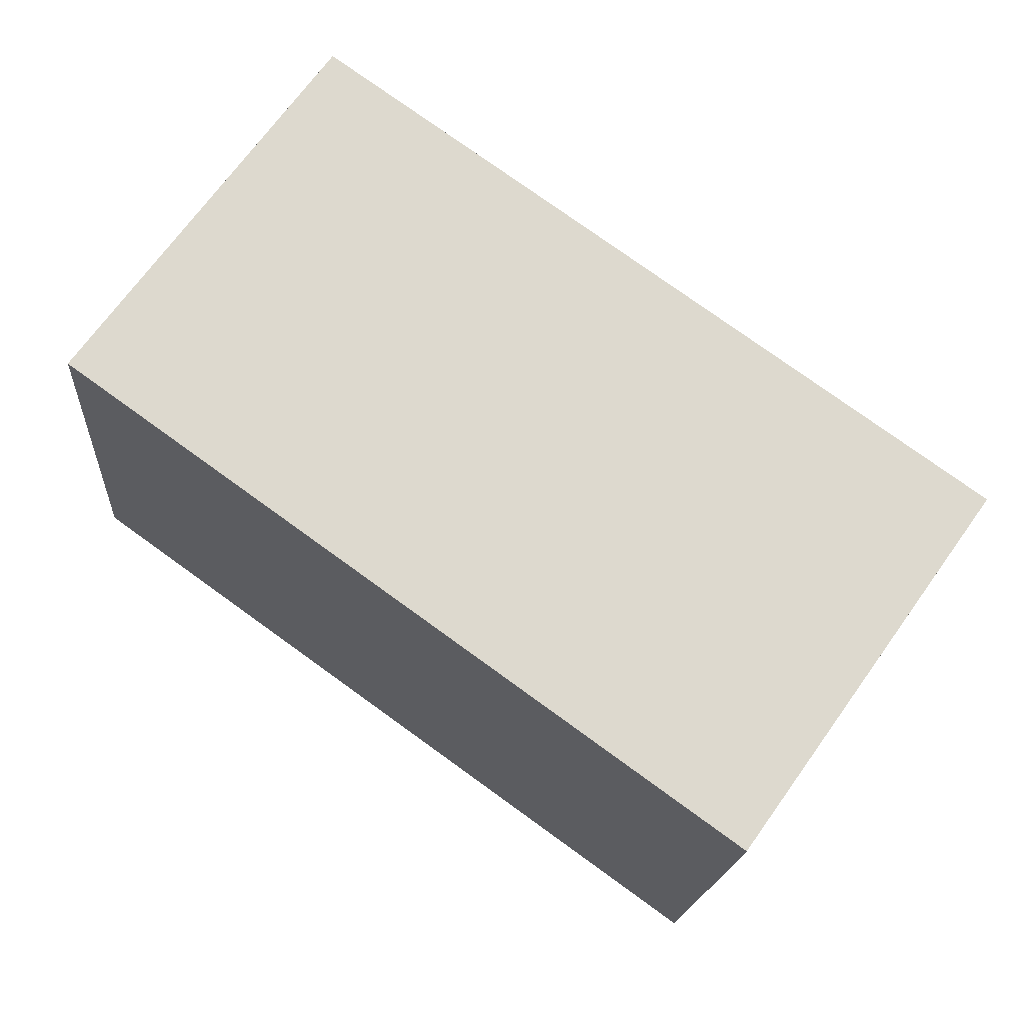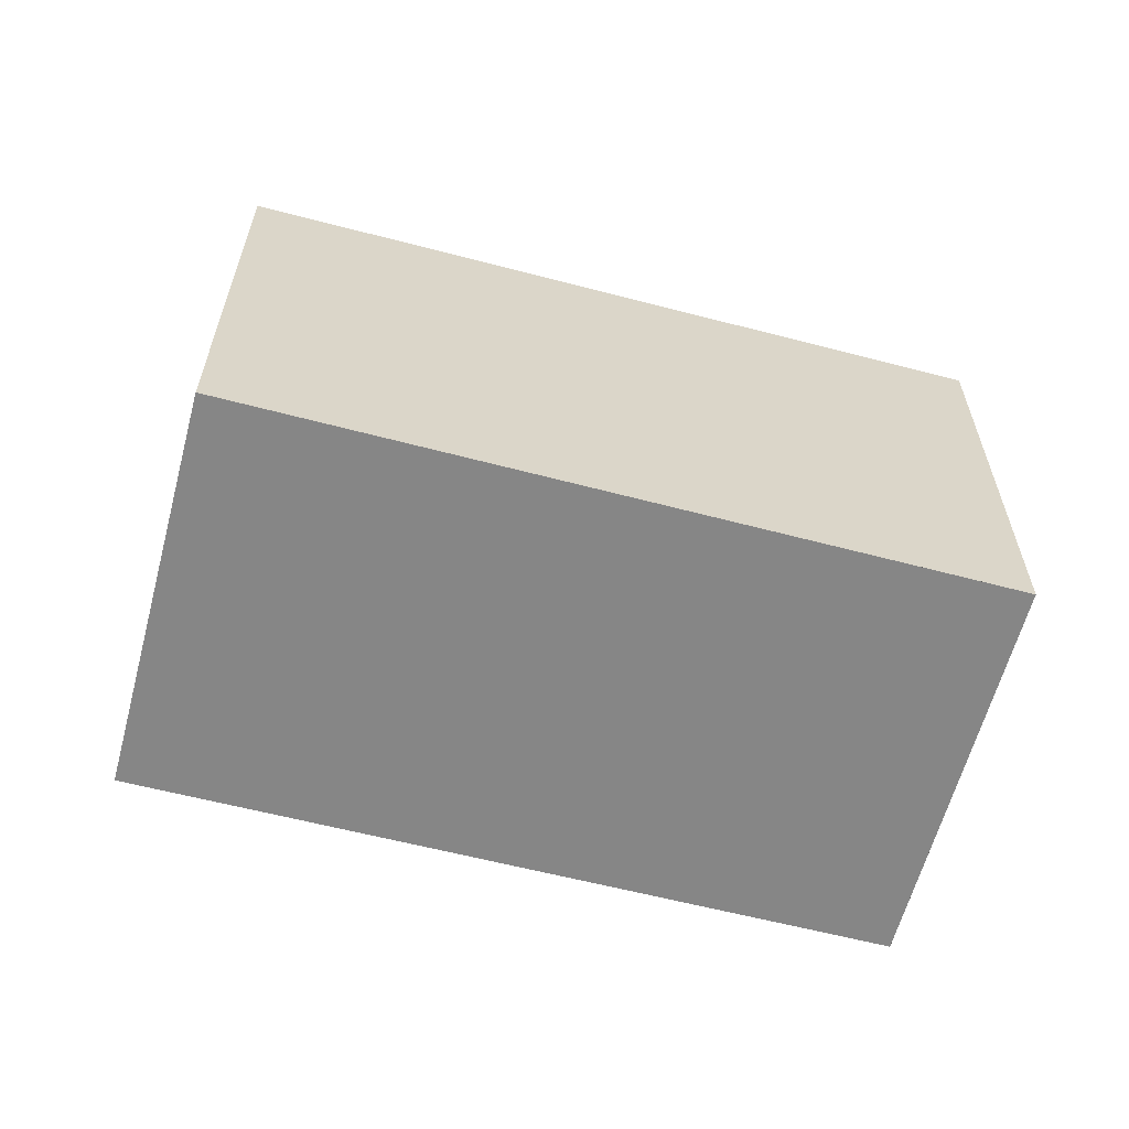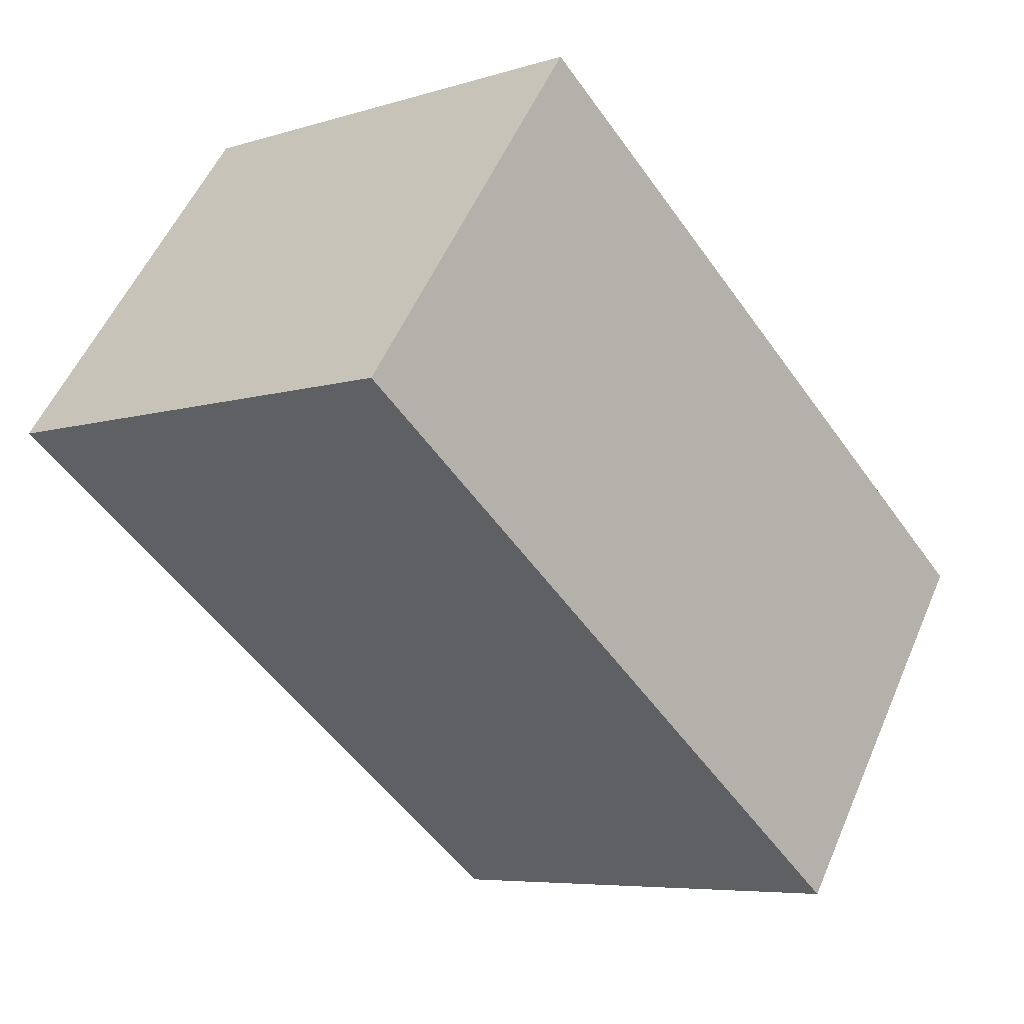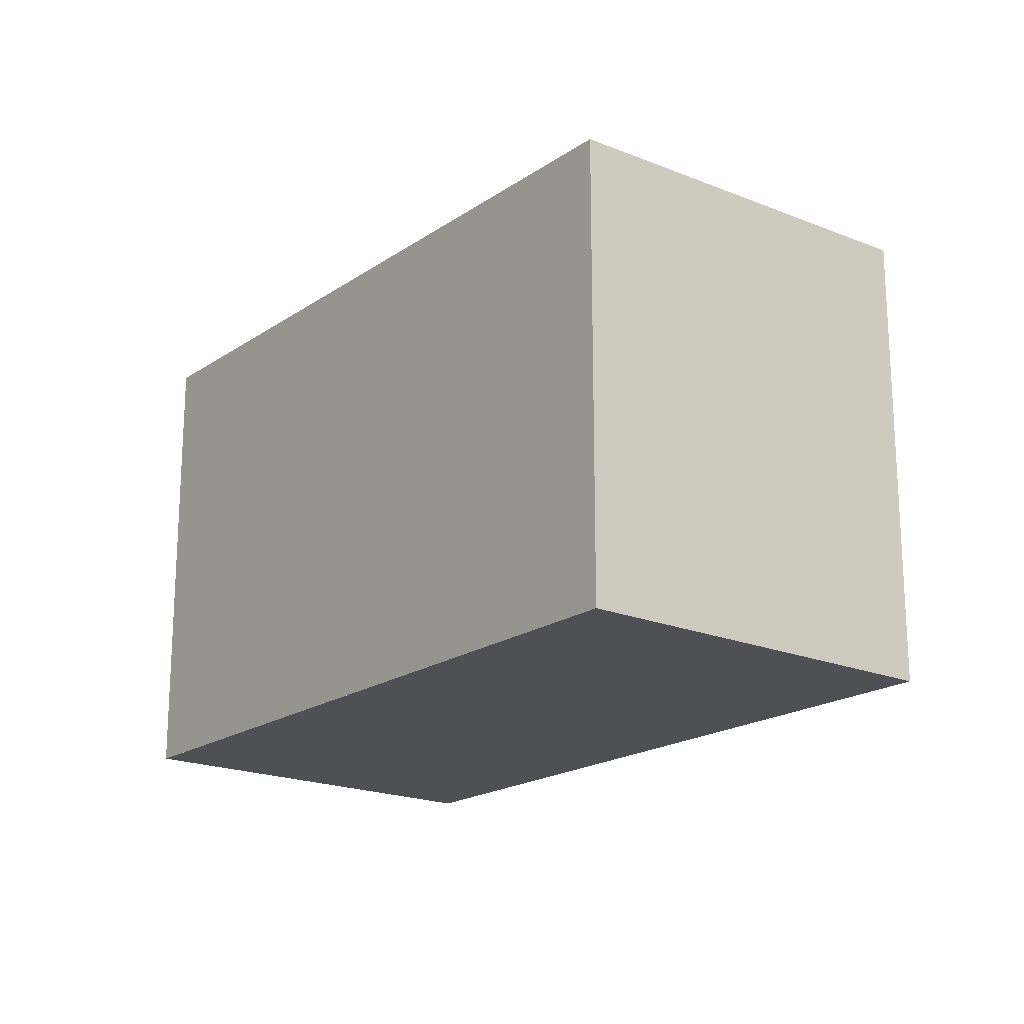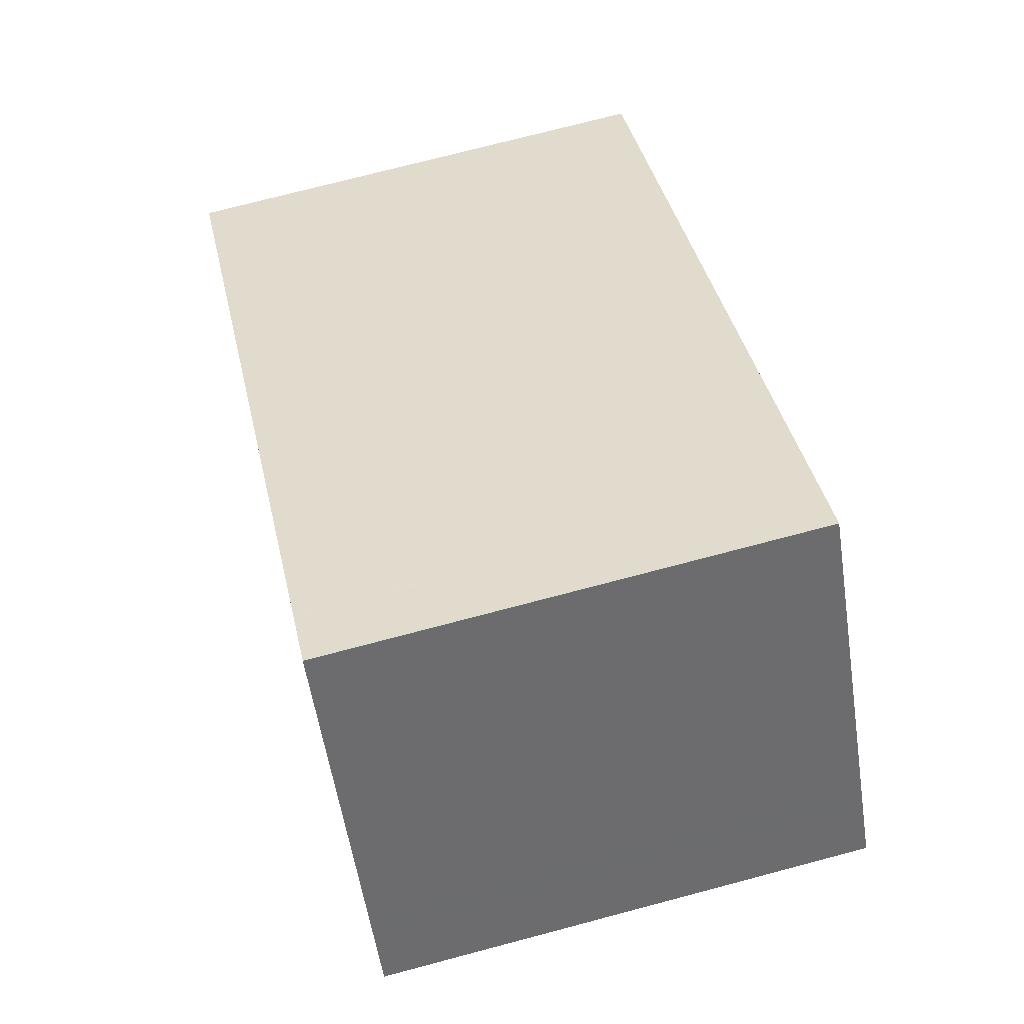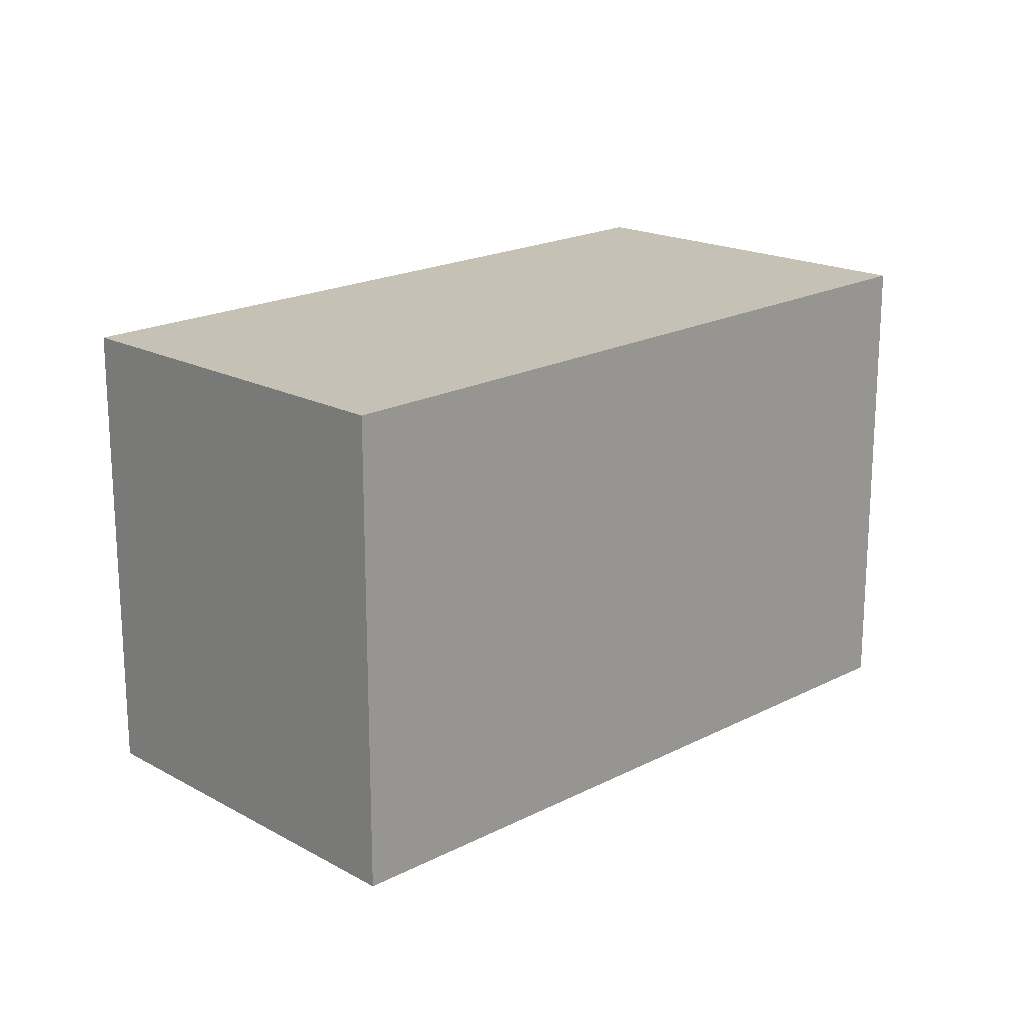
<metadata>
{"format":"obj","ext":"obj","renderer":"f3d","projection":"perspective","resolution":1024,"background":"white","views":[{"elev":-17.6,"azim":176.0,"up":"+Y"},{"elev":-62.0,"azim":20.7,"up":"+Z"},{"elev":-6.3,"azim":132.8,"up":"+Y"},{"elev":-19.2,"azim":-92.8,"up":"+Z"},{"elev":73.5,"azim":75.2,"up":"+Y"},{"elev":19.3,"azim":-8.3,"up":"+Z"}]}
</metadata>
<code>
v -552 -1372 2.586
v -548.6 -1370 2.607
v -547.3 -1372 2.639
v -550.7 -1374 2.619
v -548.9 -1370 2.605
v -547.6 -1372 2.638
v -547.5 -1372 2.635
v -547.3 -1372 2.639
v -548.6 -1370 2.607
v -548.8 -1370 2.606
v -552 -1372 2.587
v -548.9 -1370 2.605
v -548.9 -1370 2.605
v -547.6 -1372 2.638
v -547.3 -1372 2.639
v -547.3 -1372 2.639
v -547.6 -1372 2.638
v -547.6 -1372 2.638
v -550.7 -1374 2.619
v -547.5 -1371 2.633
v -547.8 -1372 2.631
v -547.8 -1372 2.631
v -551 -1374 2.613
v -552 -1372 2.587
v -552 -1372 2.586
v -551 -1374 2.613
v -550.7 -1374 2.62
v -550.7 -1374 2.619
v -552 -1372 2.586
v -552 -1372 2.586
v -552 -1372 -4.441e-16
v -552 -1372 -4.441e-16
v -548.6 -1370 2.607
v -548.6 -1370 2.607
v -548.6 -1370 0
v -548.6 -1370 0
v -547.3 -1372 2.639
v -547.3 -1372 2.639
v -547.3 -1372 0
v -547.3 -1372 0
v -550.7 -1374 2.619
v -550.7 -1374 2.619
v -550.7 -1374 0
v -550.7 -1374 -4.441e-16
v -548.6 -1370 2.607
v -548.9 -1370 2.605
v -548.9 -1370 0
v -548.6 -1370 0
v -547.6 -1372 2.638
v -547.6 -1372 2.638
v -547.6 -1372 -4.441e-16
v -547.6 -1372 0
v -547.3 -1372 2.639
v -547.5 -1372 2.635
v -547.5 -1372 4.441e-16
v -547.3 -1372 4.441e-16
v -547.6 -1372 2.638
v -547.3 -1372 2.639
v -547.3 -1372 0
v -547.6 -1372 -4.441e-16
v -547.5 -1371 2.633
v -548.6 -1370 2.607
v -548.6 -1370 0
v -547.5 -1371 0
v -552 -1372 2.586
v -552 -1372 2.587
v -552 -1372 0
v -552 -1372 -4.441e-16
v -548.9 -1370 2.605
v -548.9 -1370 2.605
v -548.9 -1370 4.441e-16
v -548.9 -1370 0
v -550.7 -1374 2.62
v -547.6 -1372 2.638
v -547.6 -1372 0
v -550.7 -1374 -4.441e-16
v -547.3 -1372 2.639
v -547.3 -1372 2.639
v -547.3 -1372 4.441e-16
v -547.3 -1372 0
v -551 -1374 2.613
v -550.7 -1374 2.619
v -550.7 -1374 -4.441e-16
v -551 -1374 0
v -547.5 -1372 2.635
v -547.5 -1371 2.633
v -547.5 -1371 0
v -547.5 -1372 4.441e-16
v -552 -1372 2.587
v -551 -1374 2.613
v -551 -1374 0
v -552 -1372 0
v -548.9 -1370 2.605
v -552 -1372 2.586
v -552 -1372 -4.441e-16
v -548.9 -1370 4.441e-16
v -550.7 -1374 2.619
v -550.7 -1374 2.62
v -550.7 -1374 -4.441e-16
v -550.7 -1374 0
v -552 -1372 0
v -548.6 -1370 0
v -547.3 -1372 0
v -550.7 -1374 0
f 13 5 10 12
f 10 5 2 9
f 16 7 15
f 21 10 9 20
f 22 12 10 21
f 25 13 12 24
f 24 12 22 26
f 15 3 8 16
f 16 8 6 17
f 17 6 14 18
f 28 18 14 27
f 20 7 16 17 21
f 21 17 18 22
f 26 22 18 28
f 24 11 1 25
f 26 23 11 24
f 27 4 19 28
f 28 19 23 26
f 30 31 32 29
f 34 35 36 33
f 38 39 40 37
f 42 43 44 41
f 46 47 48 45
f 50 51 52 49
f 54 55 56 53
f 58 59 60 57
f 62 63 64 61
f 66 67 68 65
f 70 71 72 69
f 74 75 76 73
f 78 79 80 77
f 82 83 84 81
f 86 87 88 85
f 90 91 92 89
f 94 95 96 93
f 98 99 100 97
f 102 103 104 101

</code>
